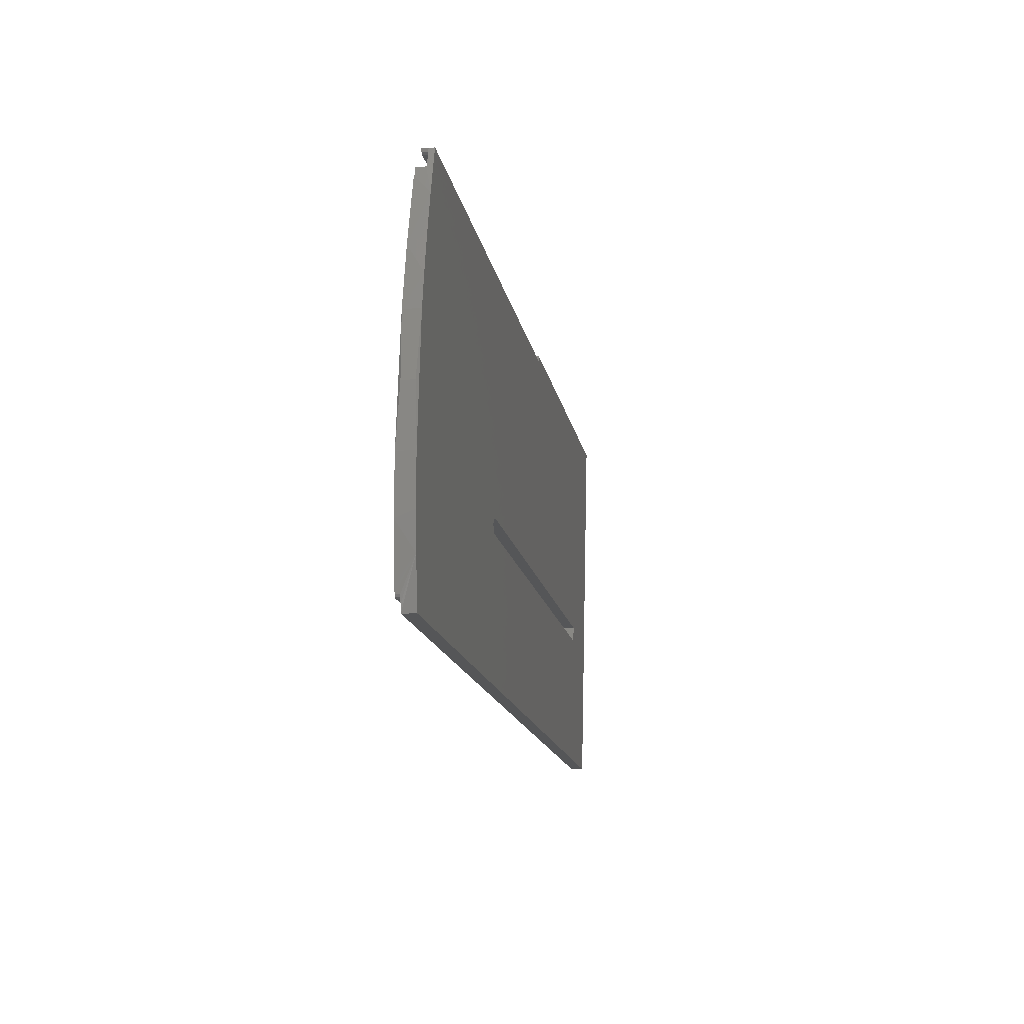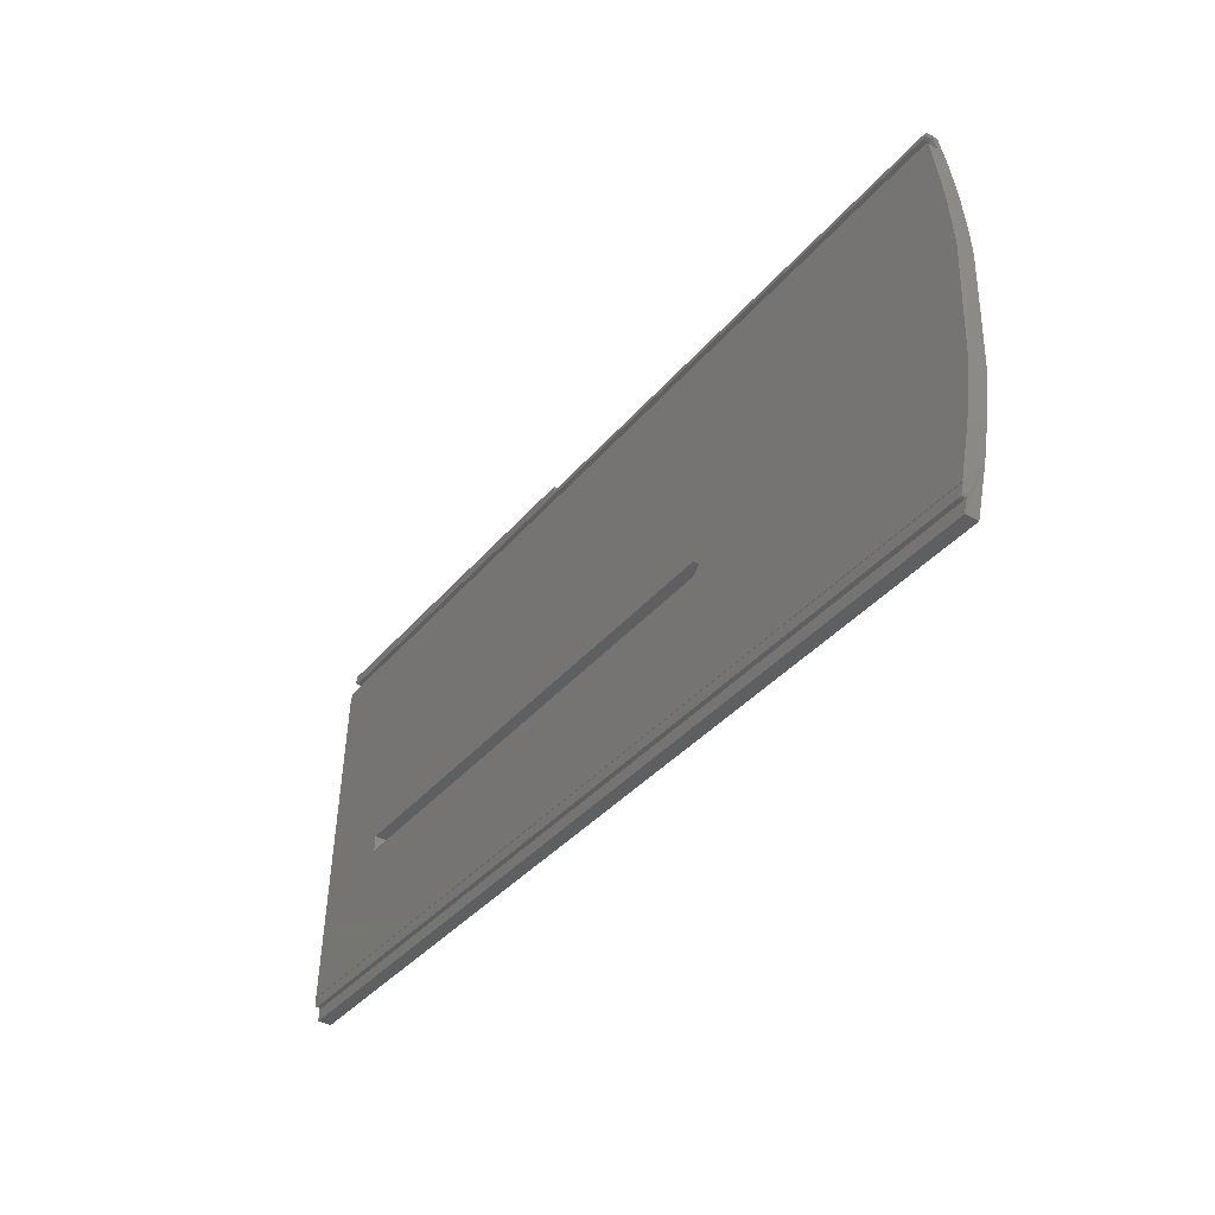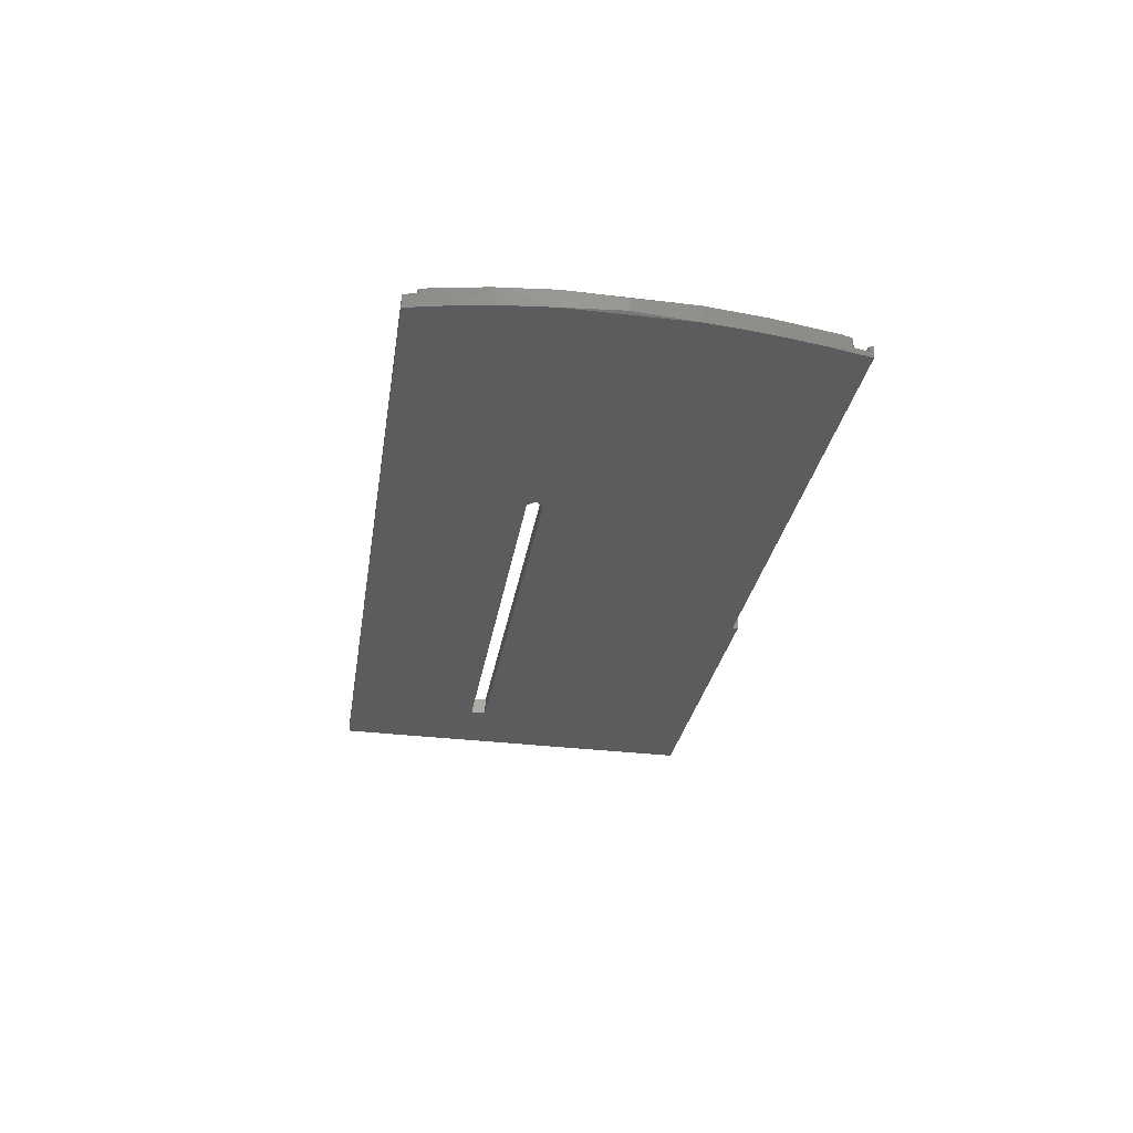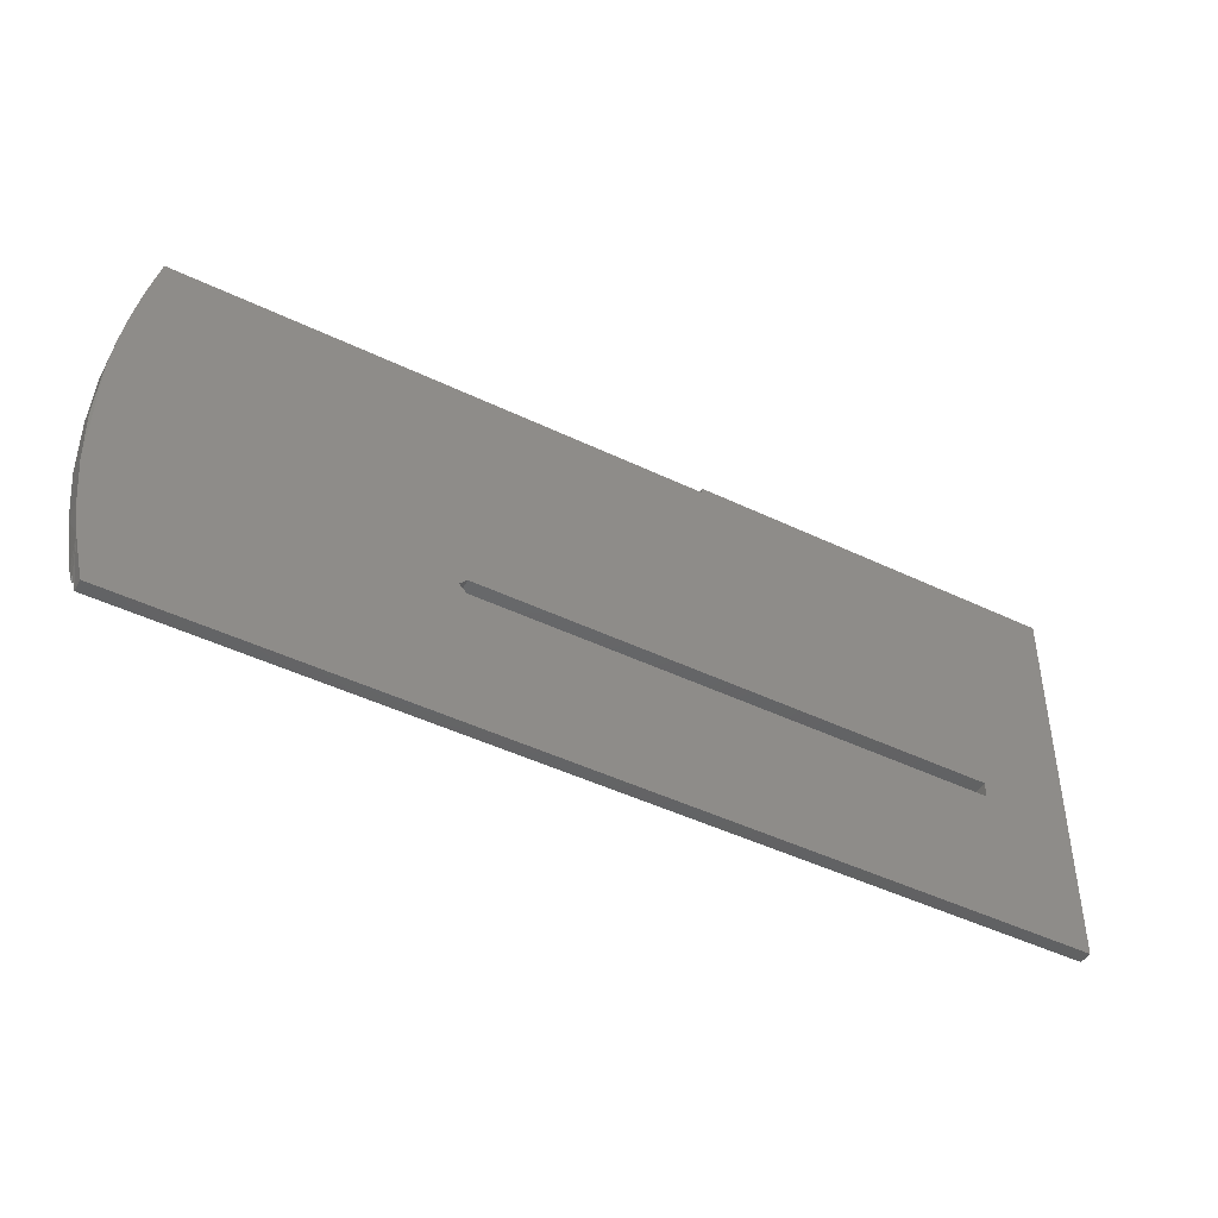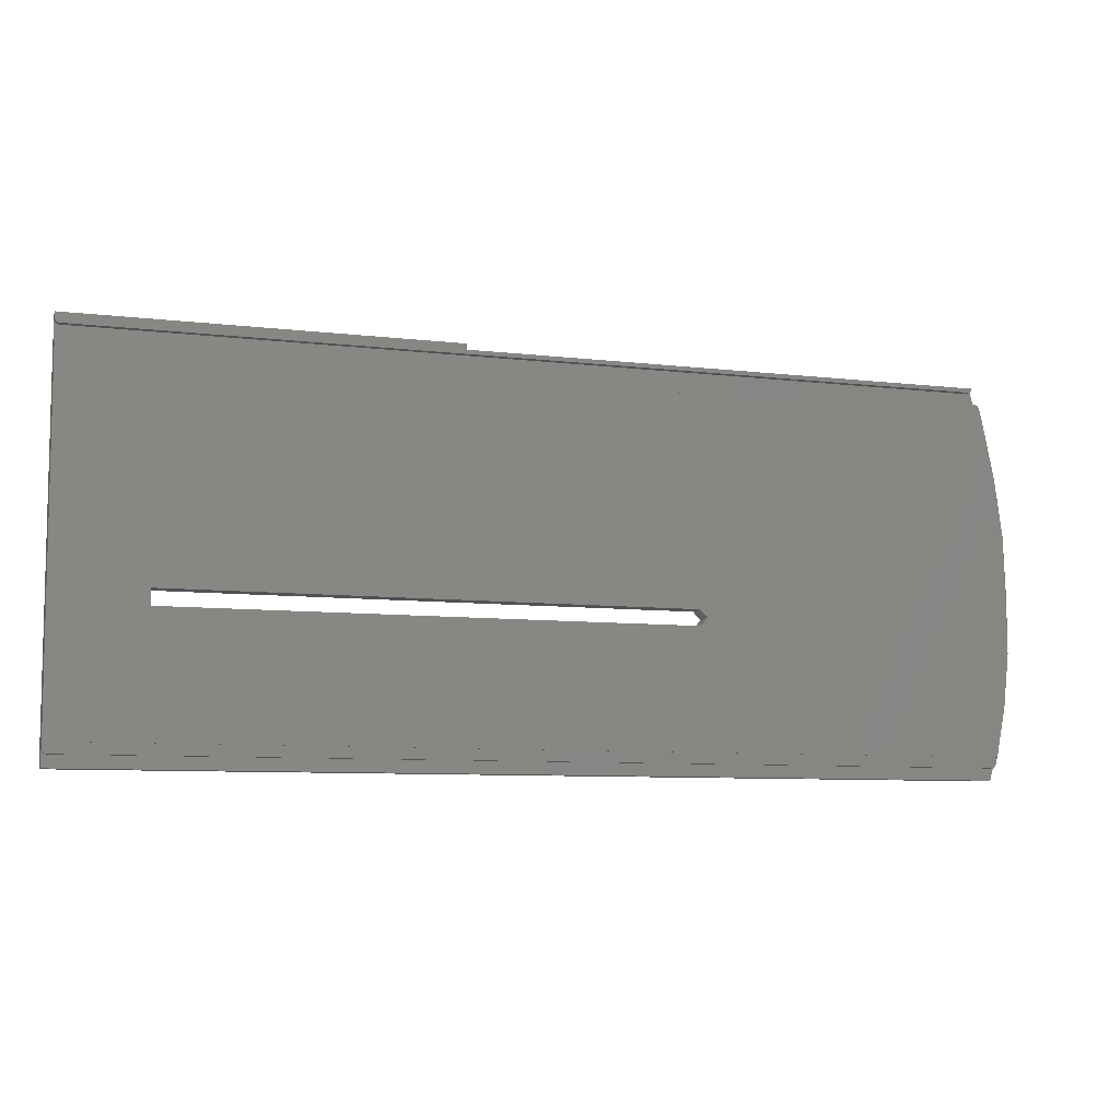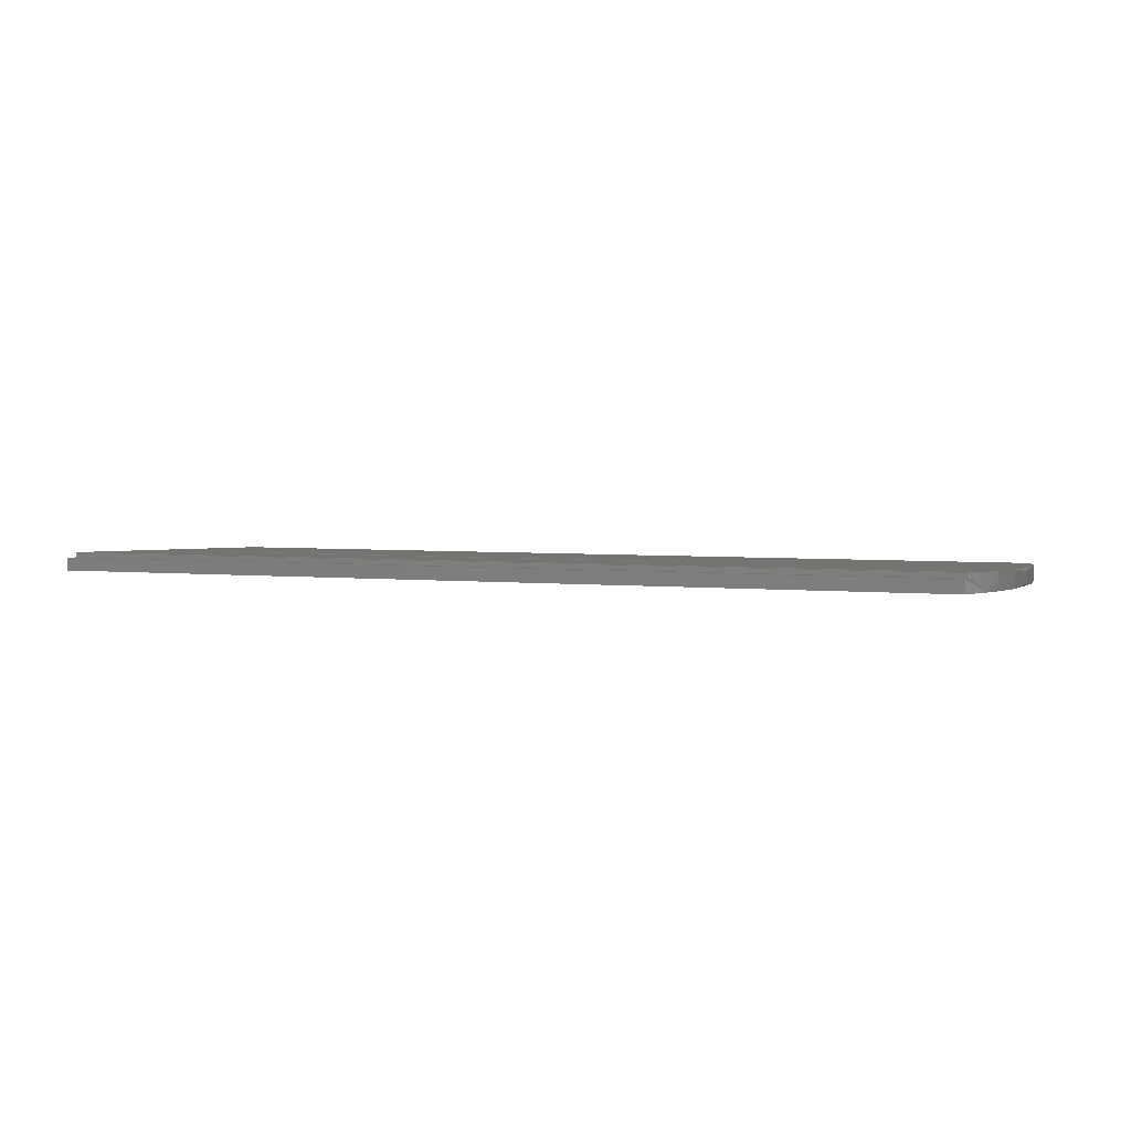
<metadata>
{"format":"stl","ext":"stl","renderer":"f3d","projection":"perspective","resolution":1024,"background":"white","views":[{"elev":-15.3,"azim":-79.9,"up":"+Z"},{"elev":-37.2,"azim":-124.5,"up":"+Z"},{"elev":-27.2,"azim":-98.4,"up":"+Y"},{"elev":-47.5,"azim":-28.3,"up":"+Z"},{"elev":-8.1,"azim":161.8,"up":"+Z"},{"elev":3.4,"azim":-158.7,"up":"+Y"}]}
</metadata>
<code>
# stl→obj: 87 verts, 176 faces
v 272.4 13.82 -468.3
v 272.4 13.16 -397.6
v 272.4 13.07 -393.6
v 272.2 13.15 -397.1
v 272.4 12.01 -392.5
v 272.4 14.21 -392.4
v 272.4 14.24 -393.6
v 272.2 13.08 -394.1
v 272.4 14.99 -397.6
v 272.2 14.98 -397
v 272.4 15.02 -398.8
v 99.77 15.02 -398.8
v 272.4 15.12 -398.8
v 99.77 15.12 -398.8
v 272.4 17.08 -464
v 272.4 17.16 -464
v 255.6 16.45 -441.4
v 158.4 16.36 -438.4
v 255.6 16.36 -438.4
v 99.49 17.08 -464
v 99.49 17.16 -464
v 272.4 16.24 -465.2
v 272.4 17.11 -465.2
v 272.2 17.12 -465.7
v 100.6 17.12 -466
v 271.7 17.12 -466
v 100.1 17.12 -465.8
v 99.68 17.09 -464.7
v 99.86 17.11 -465.4
v 272.2 16.25 -465.8
v 272.4 16.31 -468.2
v 100.7 13.82 -468.3
v 100.7 16.31 -468.2
v 271.7 16.26 -466
v 255.6 13.11 -438.5
v 158.4 13.18 -441.5
v 255.6 13.18 -441.5
v 201.4 14.21 -392.4
v 201.4 12.01 -392.5
v 272.2 14.25 -394.1
v 271.7 14.26 -394.3
v 98.48 13.62 -459.7
v 100.6 16.26 -466
v 100.3 16.28 -466.9
v 99.13 12.24 -402
v 101 12.04 -393.6
v 100.1 16.25 -465.8
v 99.86 16.25 -465.4
v 97.53 15.51 -411.2
v 156.9 16.41 -439.9
v 96.28 16.55 -444.5
v 96.28 15.85 -422.2
v 96.87 12.58 -416.2
v 97.52 16.87 -454.5
v 97.8 12.42 -409.5
v 95.83 15.76 -433.6
v 96.28 12.72 -422.2
v 96.28 13.26 -444.6
v 95.83 13.45 -433.7
v 97.3 13.46 -453.3
v 158.4 16.45 -441.4
v 158.4 13.11 -438.5
v 156.9 13.14 -440
v 271.7 13.14 -396.8
v 271.7 14.97 -396.8
v 100.8 14.97 -396.8
v 100.8 13.14 -396.8
v 100.3 14.98 -397
v 271.7 13.08 -394.3
v 101.7 13.08 -394.3
v 101.2 13.08 -394.1
v 101 13.07 -393.5
v 100.5 13.11 -395.5
v 100.3 13.15 -397
v 101.7 14.26 -394.3
v 101.2 14.25 -394.1
v 101 14.24 -393.5
v 201.2 12.04 -393.6
v 100.1 13.16 -397.4
v 100.1 14.99 -397.4
v 99.92 15 -398.1
v 201.2 14.24 -393.5
v 201.3 14.24 -393.4
v 201.3 14.24 -393.5
v 201.3 14.21 -392.5
v 201.3 12.01 -392.5
v 201.3 12.04 -393.5
f 1 2 3
f 4 3 2
f 5 1 3
f 6 5 3
f 7 6 3
f 8 7 3
f 8 3 4
f 1 9 2
f 10 2 9
f 10 4 2
f 1 11 9
f 12 9 11
f 10 9 12
f 1 13 11
f 14 11 13
f 12 11 14
f 15 16 13
f 17 13 16
f 1 15 13
f 18 14 13
f 19 18 13
f 17 19 13
f 20 16 15
f 17 16 21
f 20 21 16
f 22 23 15
f 24 15 23
f 1 22 15
f 25 15 26
f 24 26 15
f 27 15 25
f 28 15 29
f 27 29 15
f 20 15 28
f 30 23 22
f 24 23 30
f 1 31 22
f 30 22 31
f 32 31 1
f 32 33 31
f 34 31 33
f 30 31 34
f 35 1 5
f 36 32 1
f 37 36 1
f 35 37 1
f 38 5 6
f 39 5 38
f 35 5 39
f 40 6 7
f 38 6 41
f 40 41 6
f 40 7 8
f 42 33 32
f 43 34 33
f 44 43 33
f 42 44 33
f 45 42 32
f 46 45 32
f 36 46 32
f 26 34 43
f 24 30 34
f 24 34 26
f 44 47 43
f 25 43 47
f 25 26 43
f 44 48 47
f 27 47 48
f 27 25 47
f 42 48 44
f 29 48 42
f 27 48 29
f 21 49 14
f 12 14 49
f 50 21 14
f 50 14 18
f 51 52 49
f 53 49 52
f 54 51 49
f 21 54 49
f 55 49 53
f 45 49 55
f 12 49 45
f 56 52 51
f 53 52 57
f 56 57 52
f 58 51 54
f 59 51 58
f 59 56 51
f 42 54 21
f 60 54 42
f 58 54 60
f 61 17 21
f 50 61 21
f 20 42 21
f 62 18 19
f 63 50 18
f 63 18 62
f 37 19 17
f 35 62 19
f 35 19 37
f 37 17 61
f 36 61 50
f 37 61 36
f 36 50 63
f 64 65 66
f 12 66 65
f 67 64 66
f 68 67 66
f 68 66 12
f 4 65 64
f 10 65 4
f 10 12 65
f 69 64 67
f 8 4 64
f 69 8 64
f 70 69 67
f 71 70 67
f 72 71 67
f 73 72 67
f 74 73 67
f 68 74 67
f 40 8 69
f 41 69 70
f 40 69 41
f 75 70 71
f 75 41 70
f 76 71 72
f 76 75 71
f 46 72 73
f 76 72 77
f 78 77 72
f 78 72 46
f 74 79 73
f 46 73 79
f 80 79 74
f 46 79 45
f 12 45 79
f 81 12 79
f 80 81 79
f 68 80 74
f 82 41 75
f 83 38 41
f 84 83 41
f 82 84 41
f 76 82 75
f 83 85 38
f 86 38 85
f 86 39 38
f 87 85 83
f 86 85 87
f 87 83 84
f 87 84 82
f 87 84 87
f 76 77 82
f 78 82 77
f 87 82 78
f 35 39 86
f 55 60 42
f 45 55 42
f 28 29 42
f 20 28 42
f 57 58 60
f 53 57 60
f 55 53 60
f 59 58 57
f 59 57 56
f 62 78 46
f 63 62 46
f 36 63 46
f 35 87 78
f 35 78 62
f 35 87 87
f 35 86 87
f 80 12 81
f 68 12 80

</code>
